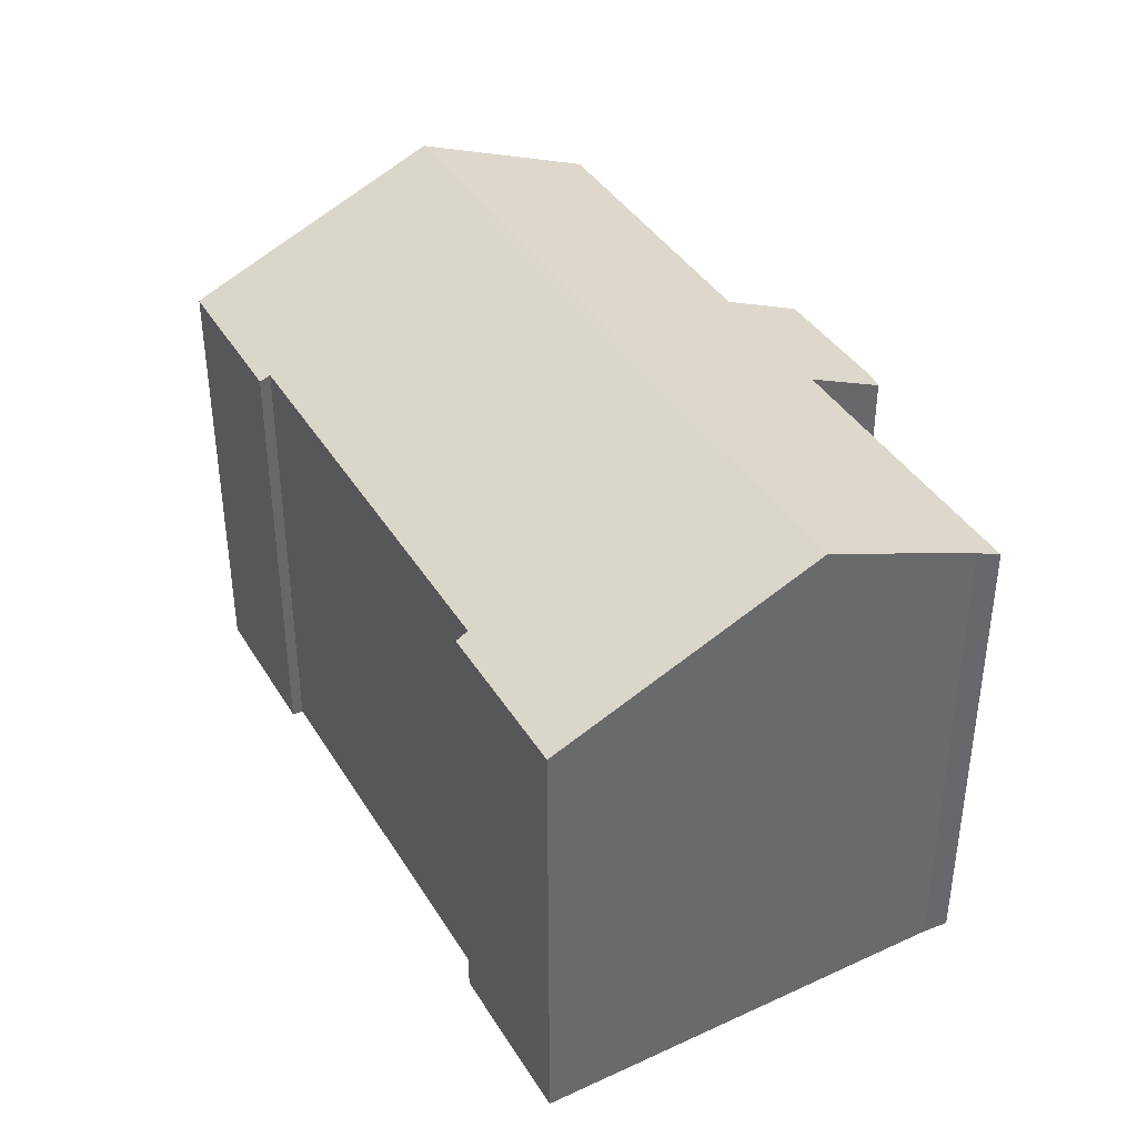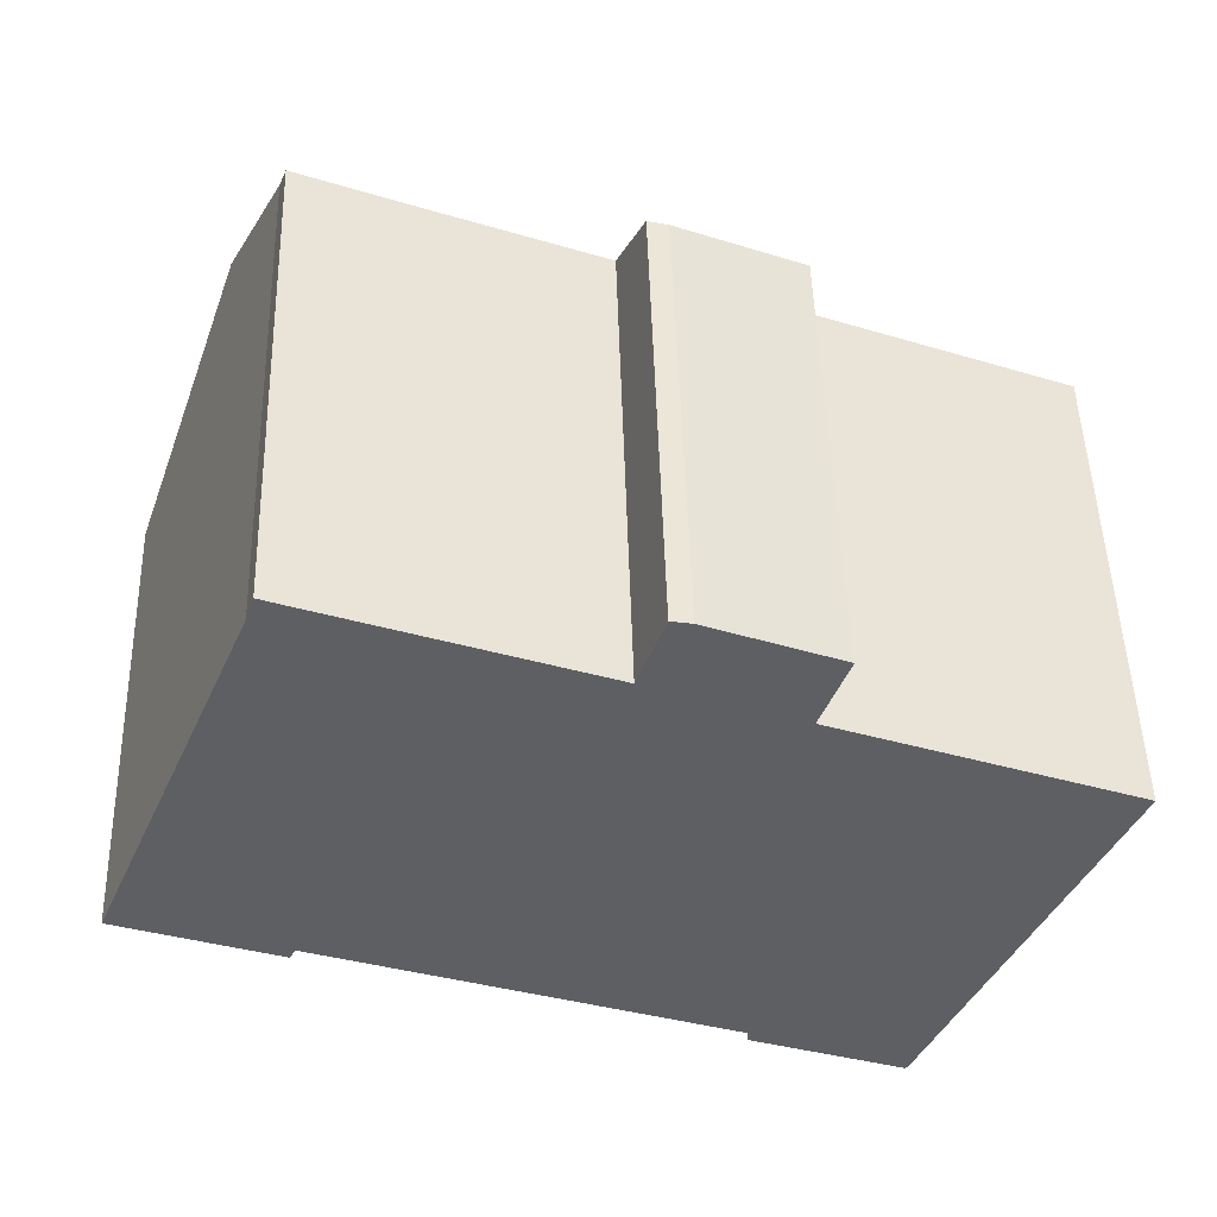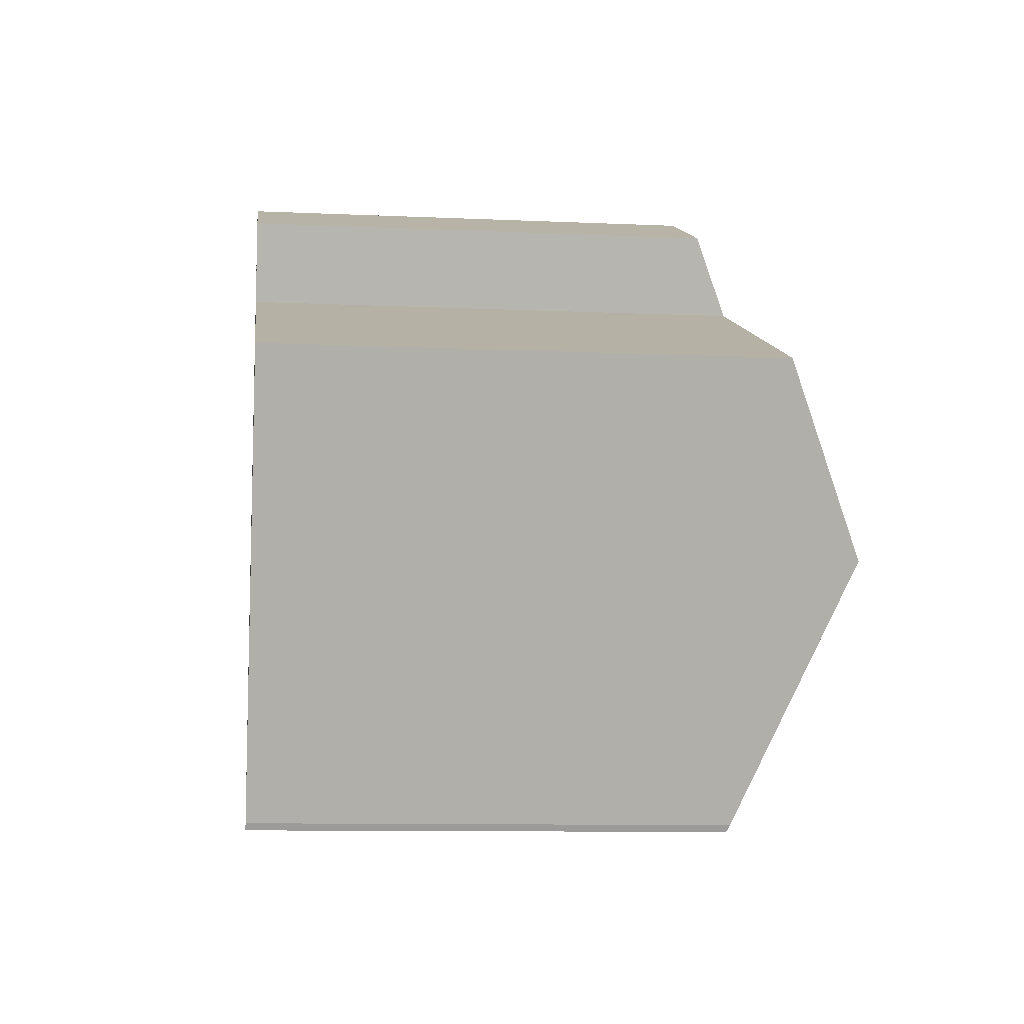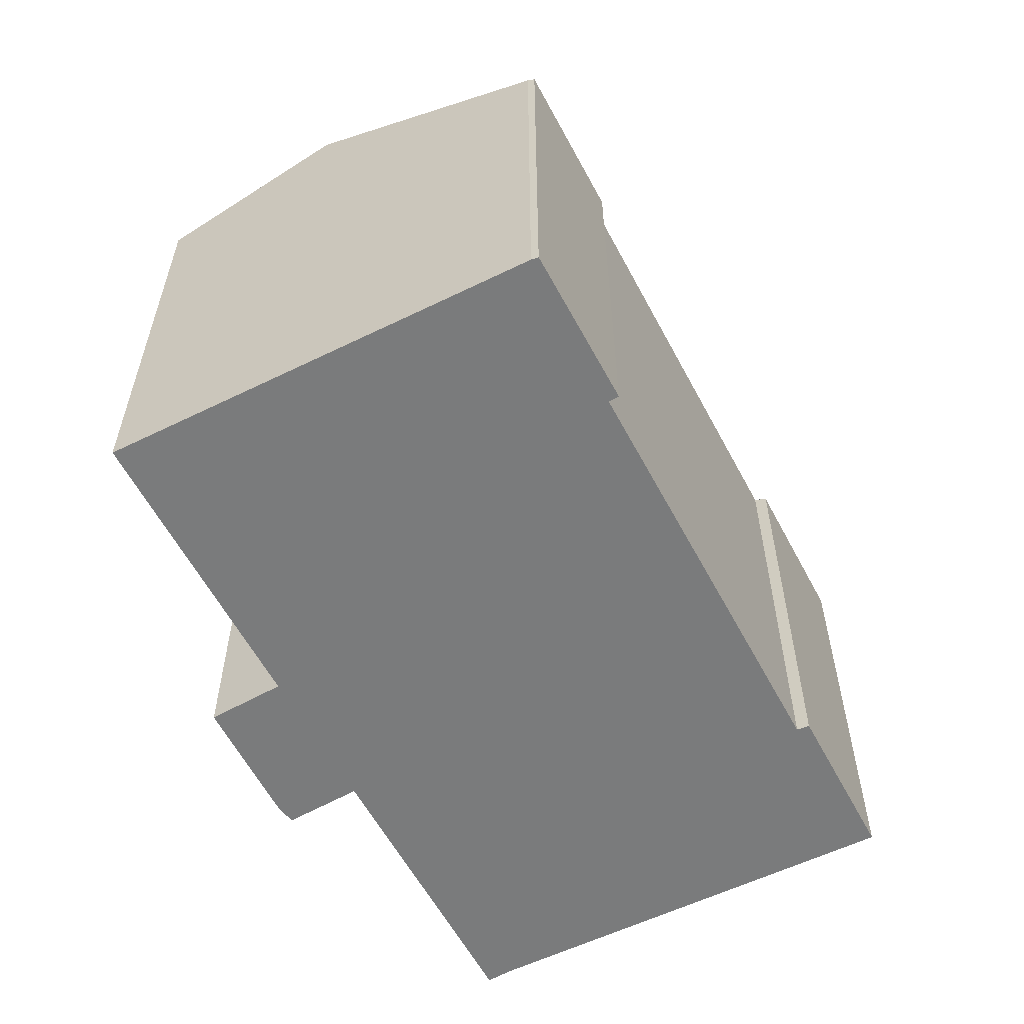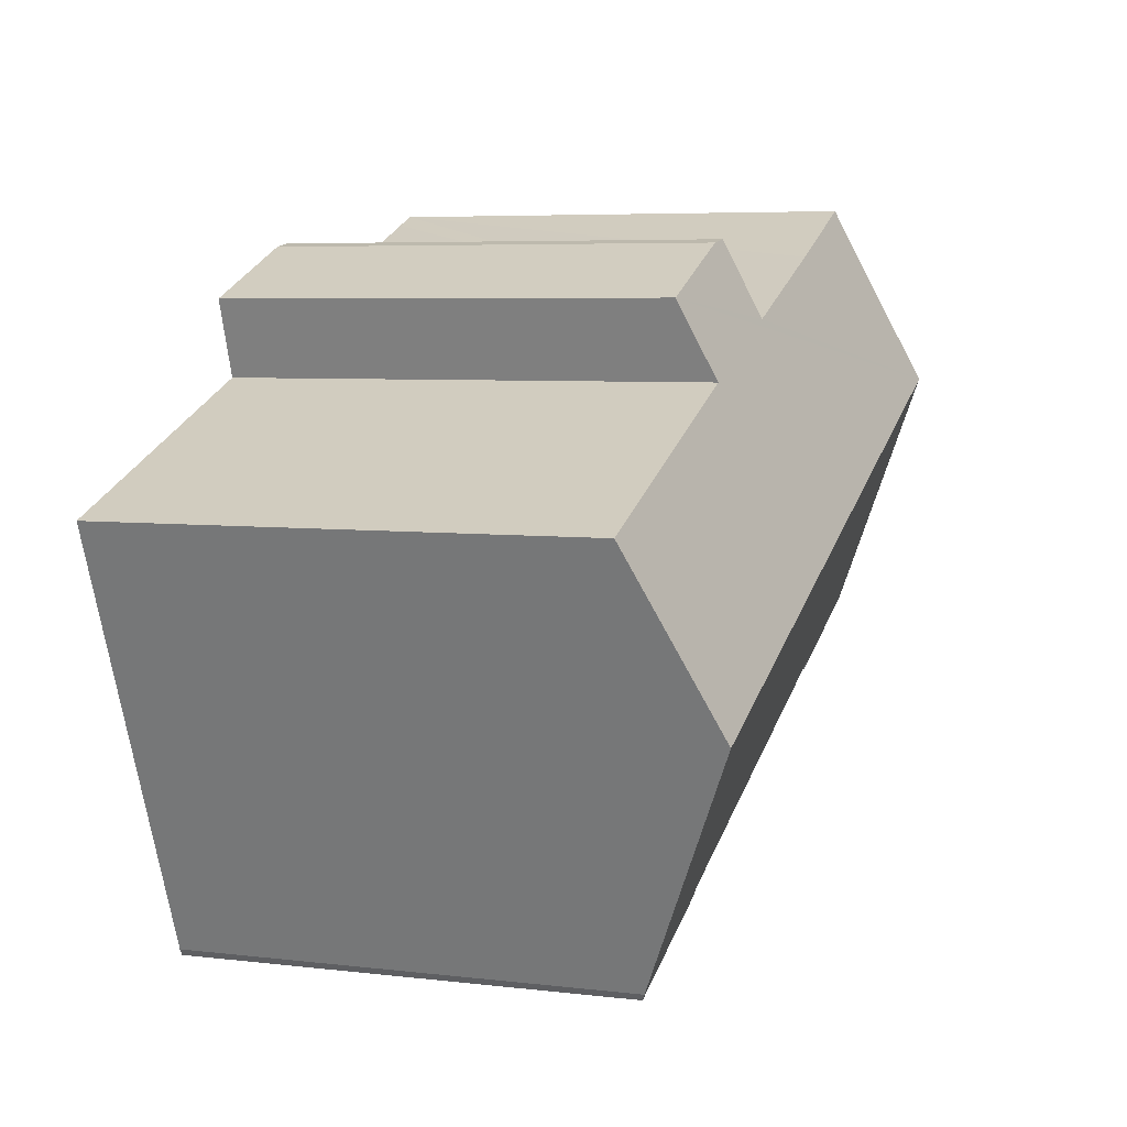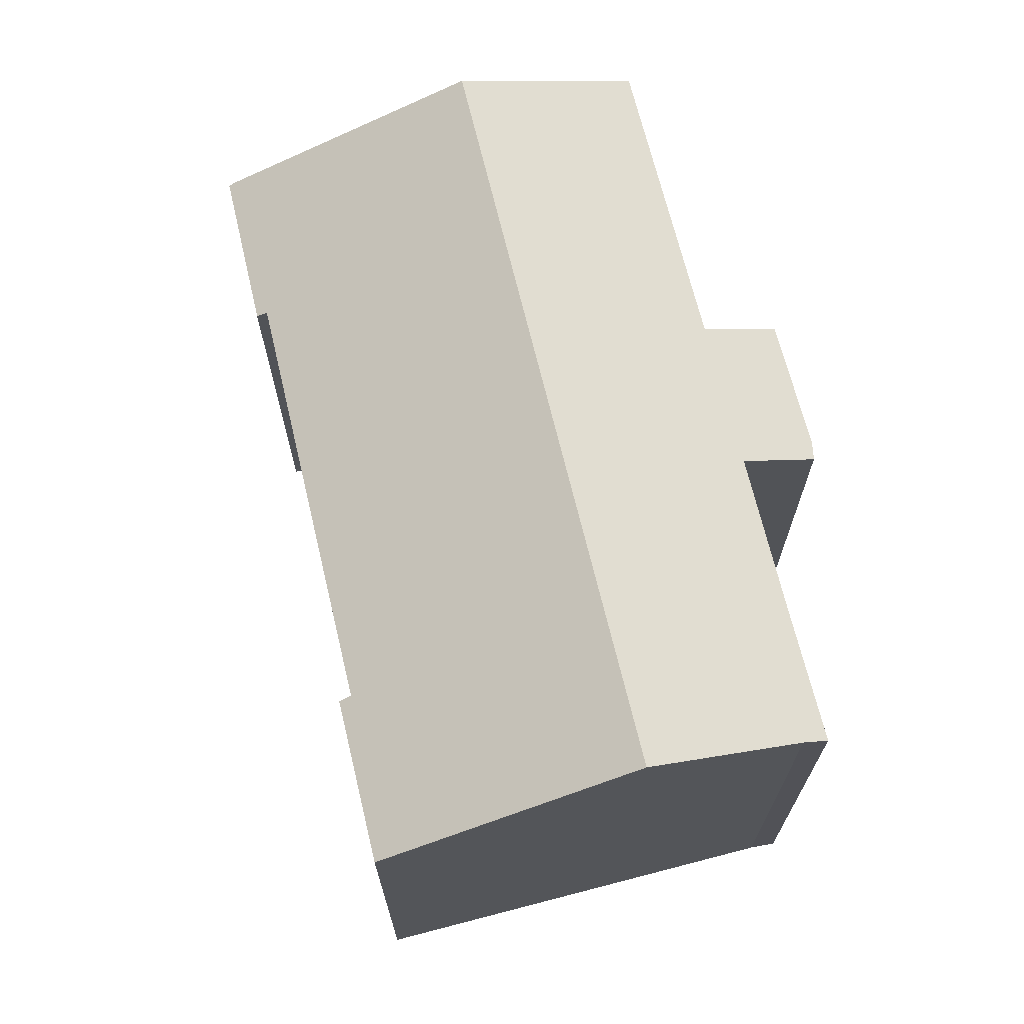
<metadata>
{"format":"obj","ext":"obj","renderer":"f3d","projection":"perspective","resolution":1024,"background":"white","views":[{"elev":39.8,"azim":-97.3,"up":"+Y"},{"elev":49.7,"azim":-1.6,"up":"+Z"},{"elev":-9.8,"azim":83.3,"up":"+Z"},{"elev":-58.3,"azim":139.0,"up":"+Y"},{"elev":5.8,"azim":109.9,"up":"+Z"},{"elev":69.4,"azim":-82.2,"up":"+Y"}]}
</metadata>
<code>
v  25.02 17.1 -0.924
v  18.37 14.76 7.901
v  27.18 14.77 4.403
v  3.147 17.11 7.628
v  19.16 13.78 10.19
v  13.96 14.77 9.604
v  15.34 13.75 11.76
v  9.133 14.78 11.48
v  6.068 14.77 12.7
v  5.048 15.1 12.24
v  5.299 14.77 13.01
v  14.73 13.8 11.88
v  0.285 14.08 0.691
v  4.778 13.78 -1.863
v  0 13.78 8.436e-16
v  4.959 13.93 -1.515
v  17.41 13.94 -6.342
v  21.93 13.81 -8.437
v  22.25 14.12 -7.736
v  22.05 13.9 -8.243
v  17.3 13.8 -6.66
v  5.299 -7.963e-16 13.01
v  6.068 -7.776e-16 12.7
v  13.96 -5.881e-16 9.604
v  9.133 -7.028e-16 11.48
v  14.73 -7.272e-16 11.88
v  15.34 -7.202e-16 11.76
v  19.16 -6.241e-16 10.19
v  27.18 -2.696e-16 4.403
v  18.37 -4.838e-16 7.901
v  17.41 3.883e-16 -6.342
v  17.3 4.078e-16 -6.66
v  5.048 -7.494e-16 12.24
v  0 0 0
v  0.285 -4.231e-17 0.691
v  3.147 -4.671e-16 7.628
v  22.25 4.737e-16 -7.736
v  22.05 5.047e-16 -8.243
v  25.02 5.658e-17 -0.924
v  21.93 5.166e-16 -8.437
v  4.959 9.277e-17 -1.515
v  4.778 1.141e-16 -1.863
g defaultobject
f 1 2 3
f 2 1 4
f 2 4 5
f 5 4 6
f 5 6 7
f 6 4 8
f 8 4 9
f 9 4 10
f 11 9 10
f 12 7 6
f 13 14 15
f 14 13 4
f 14 4 16
f 16 4 1
f 16 1 17
f 17 1 18
f 18 1 19
f 18 19 20
f 18 21 17
f 22 9 11
f 9 22 8
f 8 22 6
f 6 22 23
f 6 23 24
f 24 23 25
f 26 7 12
f 7 26 27
f 7 28 5
f 28 7 27
f 2 29 3
f 29 2 30
f 24 12 6
f 12 24 26
f 21 31 17
f 31 21 32
f 33 11 10
f 11 33 22
f 34 13 15
f 13 34 4
f 4 34 10
f 10 34 35
f 10 35 36
f 10 36 33
f 5 30 2
f 30 5 28
f 29 1 3
f 1 29 19
f 19 29 20
f 20 29 37
f 20 37 38
f 37 29 39
f 38 18 20
f 18 38 40
f 41 14 16
f 14 41 42
f 40 21 18
f 21 40 32
f 31 16 17
f 16 31 41
f 14 34 15
f 34 14 42
f 39 30 37
f 30 39 29
f 40 31 32
f 31 40 24
f 24 40 26
f 26 40 27
f 27 40 30
f 27 30 28
f 30 40 38
f 30 38 37
f 42 35 34
f 35 42 36
f 36 42 41
f 36 41 31
f 36 31 33
f 33 31 22
f 22 31 23
f 23 31 25
f 25 31 24

</code>
